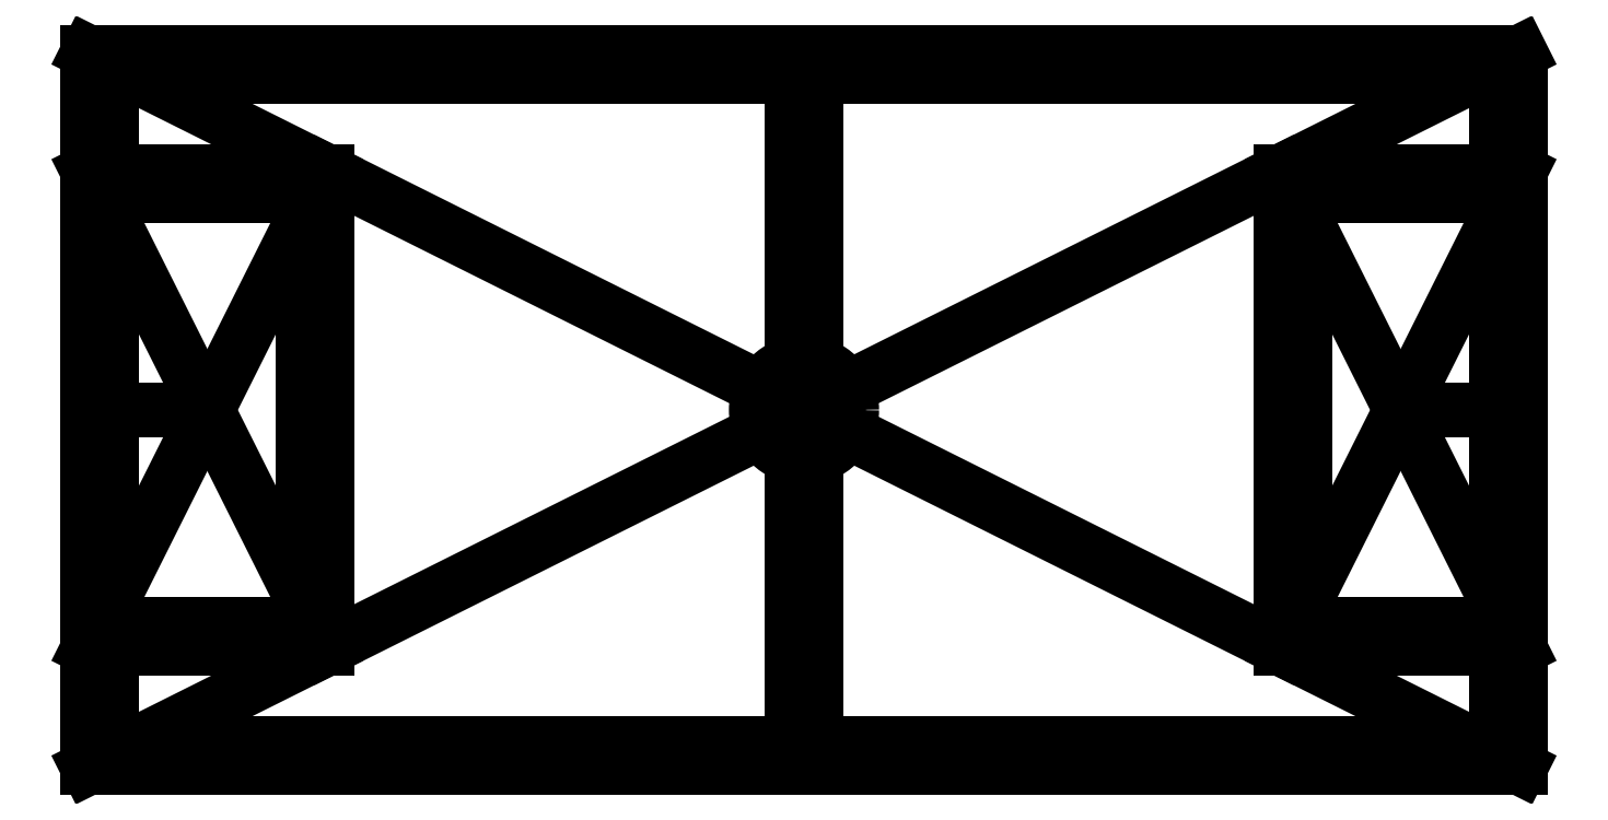
<metadata>
{"format":"dxf","ext":"dxf","renderer":"ezdxf+matplotlib","layout":"modelspace","background":"white","min_lineweight":24,"dpi":150}
</metadata>
<code>
0
SECTION
2
ENTITIES
0
LWPOLYLINE
8
0
90
4
70
1
43
0
10
300
20
150
10
-300
20
150
10
-300
20
-150
10
300
20
-150
0
LINE
8
0
10
300
20
150
30
0
11
-300
21
-150
31
0
0
LINE
8
0
10
-300
20
150
30
0
11
300
21
-150
31
0
0
LWPOLYLINE
8
0
90
4
70
1
43
0
10
-290
20
-140
10
290
20
-140
10
290
20
140
10
-290
20
140
0
LWPOLYLINE
8
0
90
4
70
1
43
0
10
5
20
140
10
-5
20
140
10
-5
20
-140
10
5
20
-140
0
LINE
8
0
10
5
20
140
30
0
11
-5
21
-140
31
0
0
LINE
8
0
10
-5
20
140
30
0
11
5
21
-140
31
0
0
CIRCLE
8
0
10
0
20
0
30
0
40
20
210
0
220
0
230
1
0
LINE
8
0
10
300
20
0
30
0
11
250
21
0
31
0
0
LINE
8
0
10
-300
20
0
30
0
11
-250
21
0
31
0
0
LWPOLYLINE
8
0
90
4
70
1
43
0
10
-300
20
100
10
-200
20
100
10
-200
20
-100
10
-300
20
-100
0
LINE
8
0
10
-300
20
100
30
0
11
-200
21
-100
31
0
0
LINE
8
0
10
-200
20
100
30
0
11
-300
21
-100
31
0
0
LWPOLYLINE
8
0
90
4
70
1
43
0
10
-210
20
-90
10
-290
20
-90
10
-290
20
90
10
-210
20
90
0
LWPOLYLINE
8
0
90
4
70
1
43
0
10
300
20
100
10
200
20
100
10
200
20
-100
10
300
20
-100
0
LINE
8
0
10
300
20
100
30
0
11
200
21
-100
31
0
0
LINE
8
0
10
200
20
100
30
0
11
300
21
-100
31
0
0
LWPOLYLINE
8
0
90
4
70
1
43
0
10
210
20
-90
10
290
20
-90
10
290
20
90
10
210
20
90
0
ENDSEC
0
EOF

</code>
